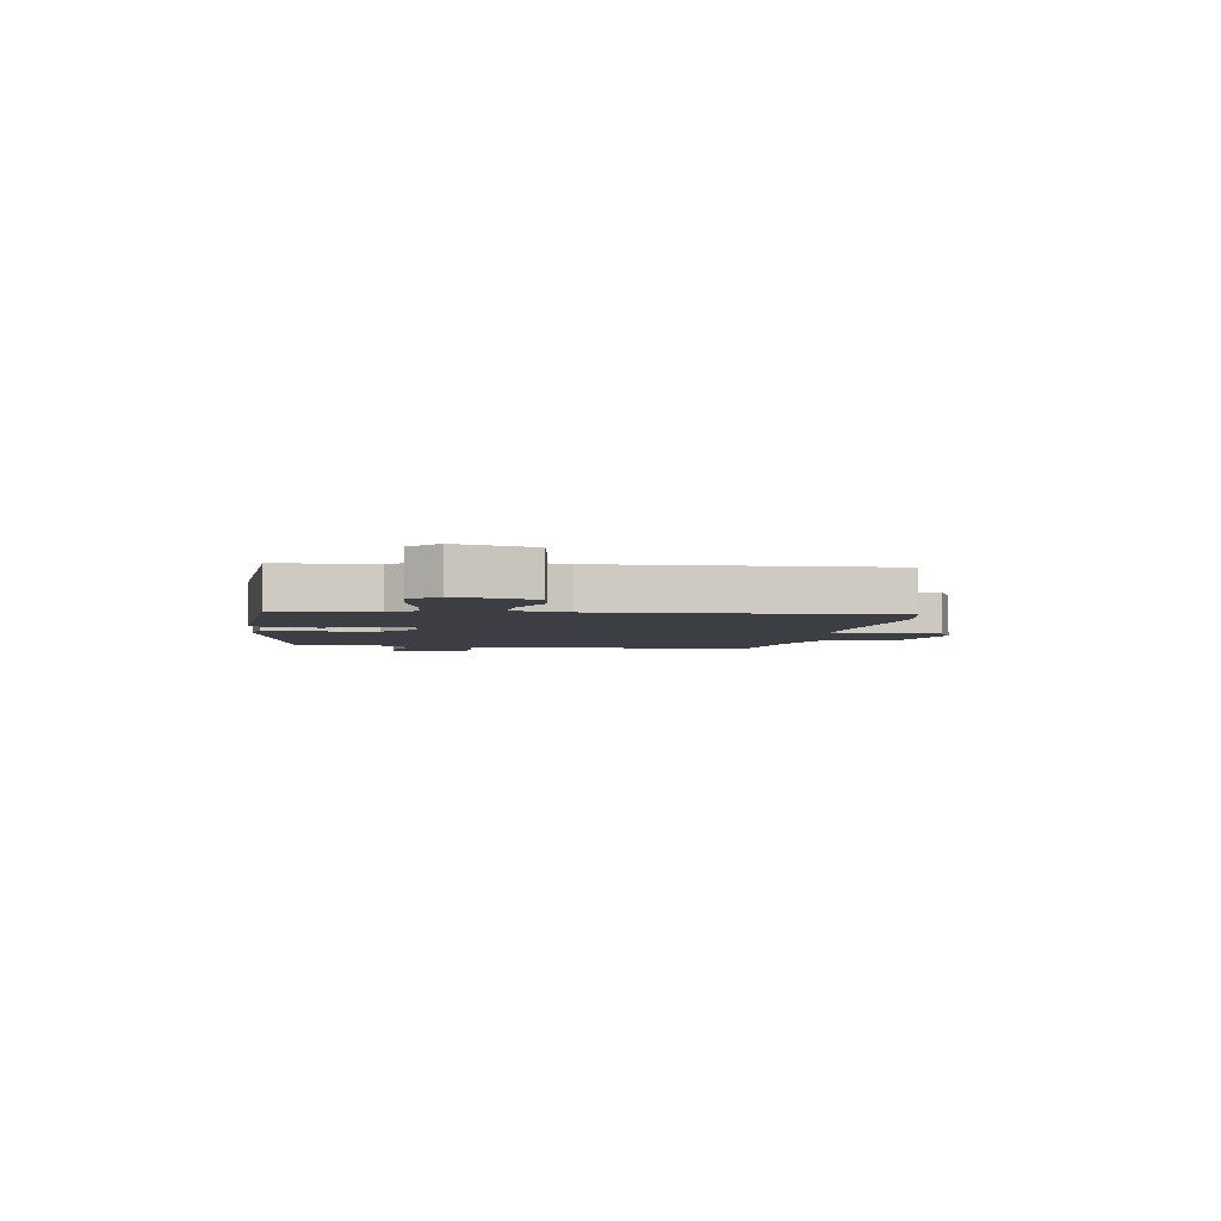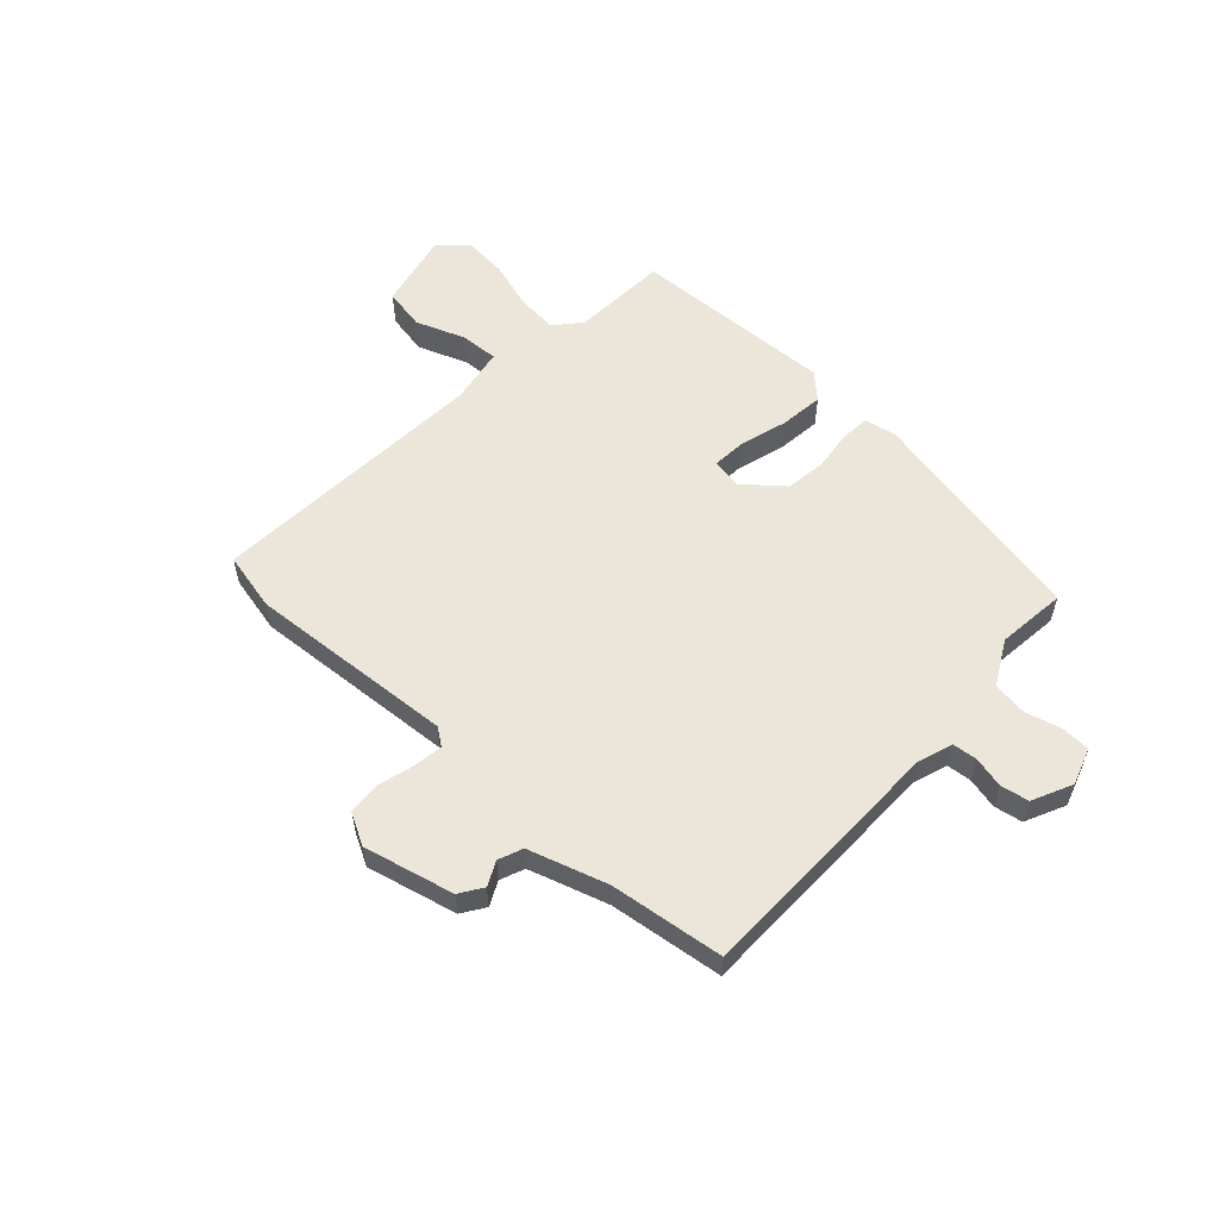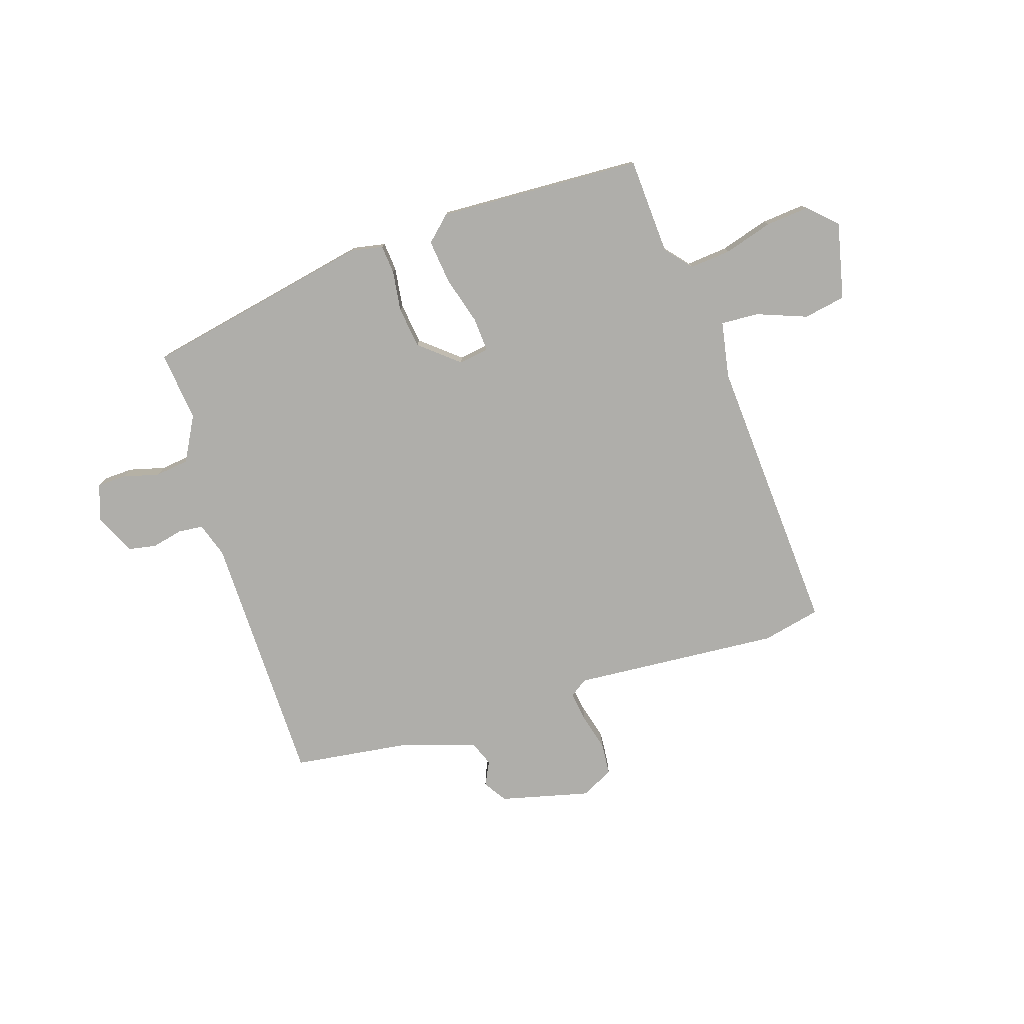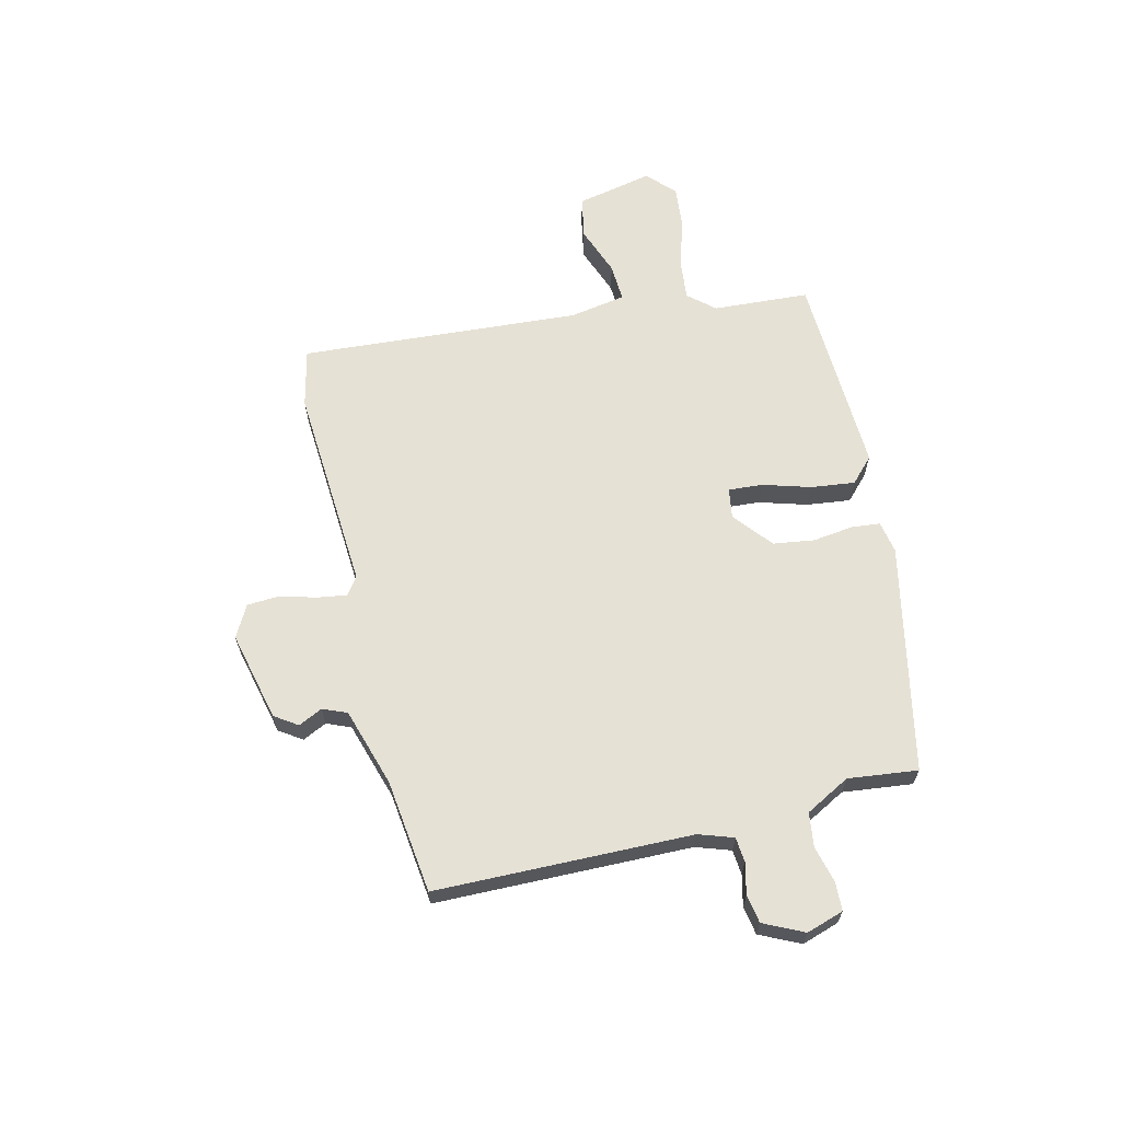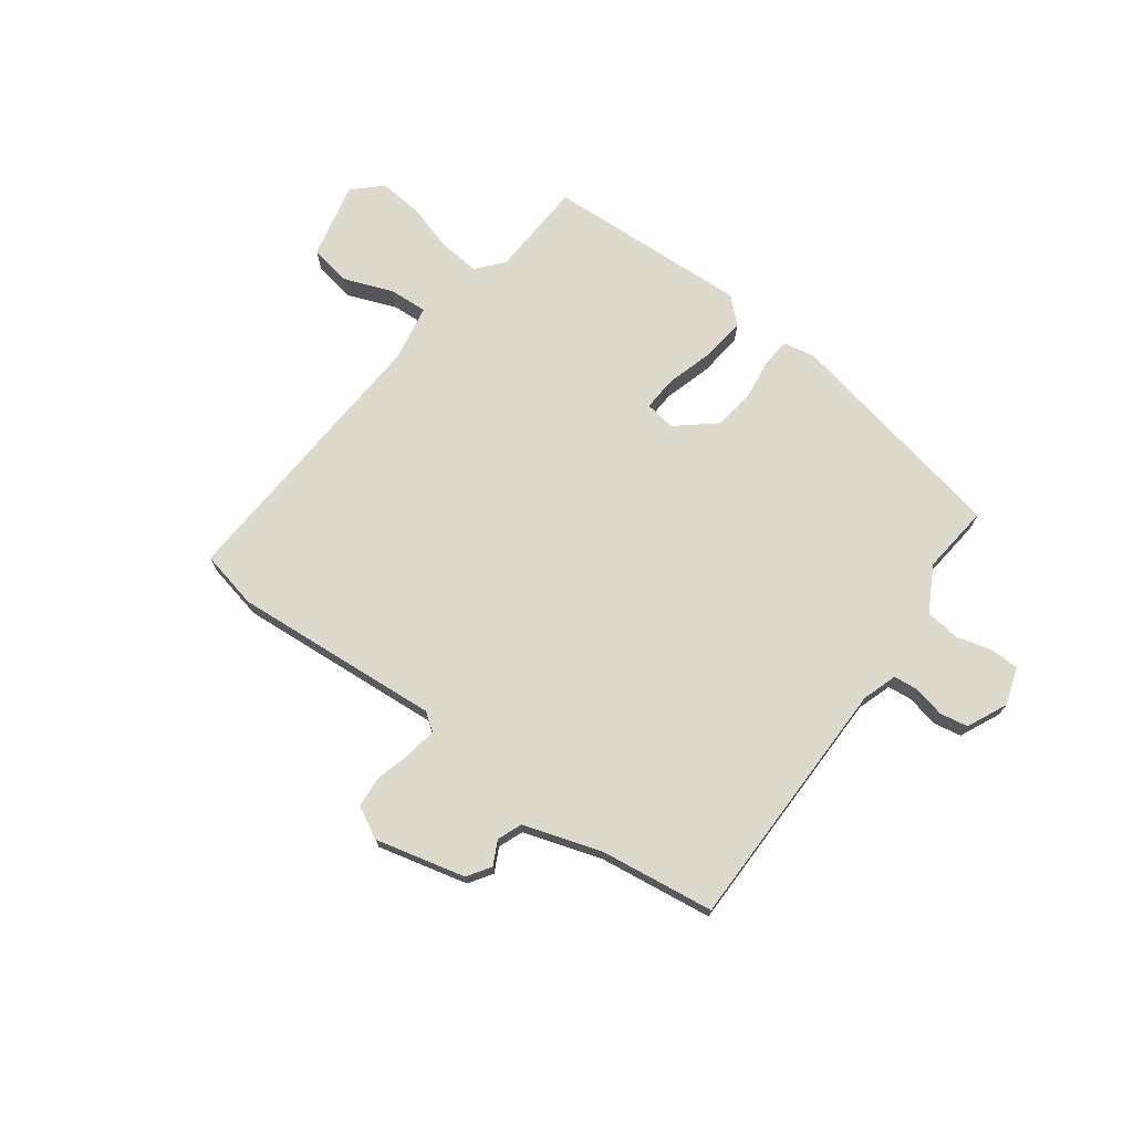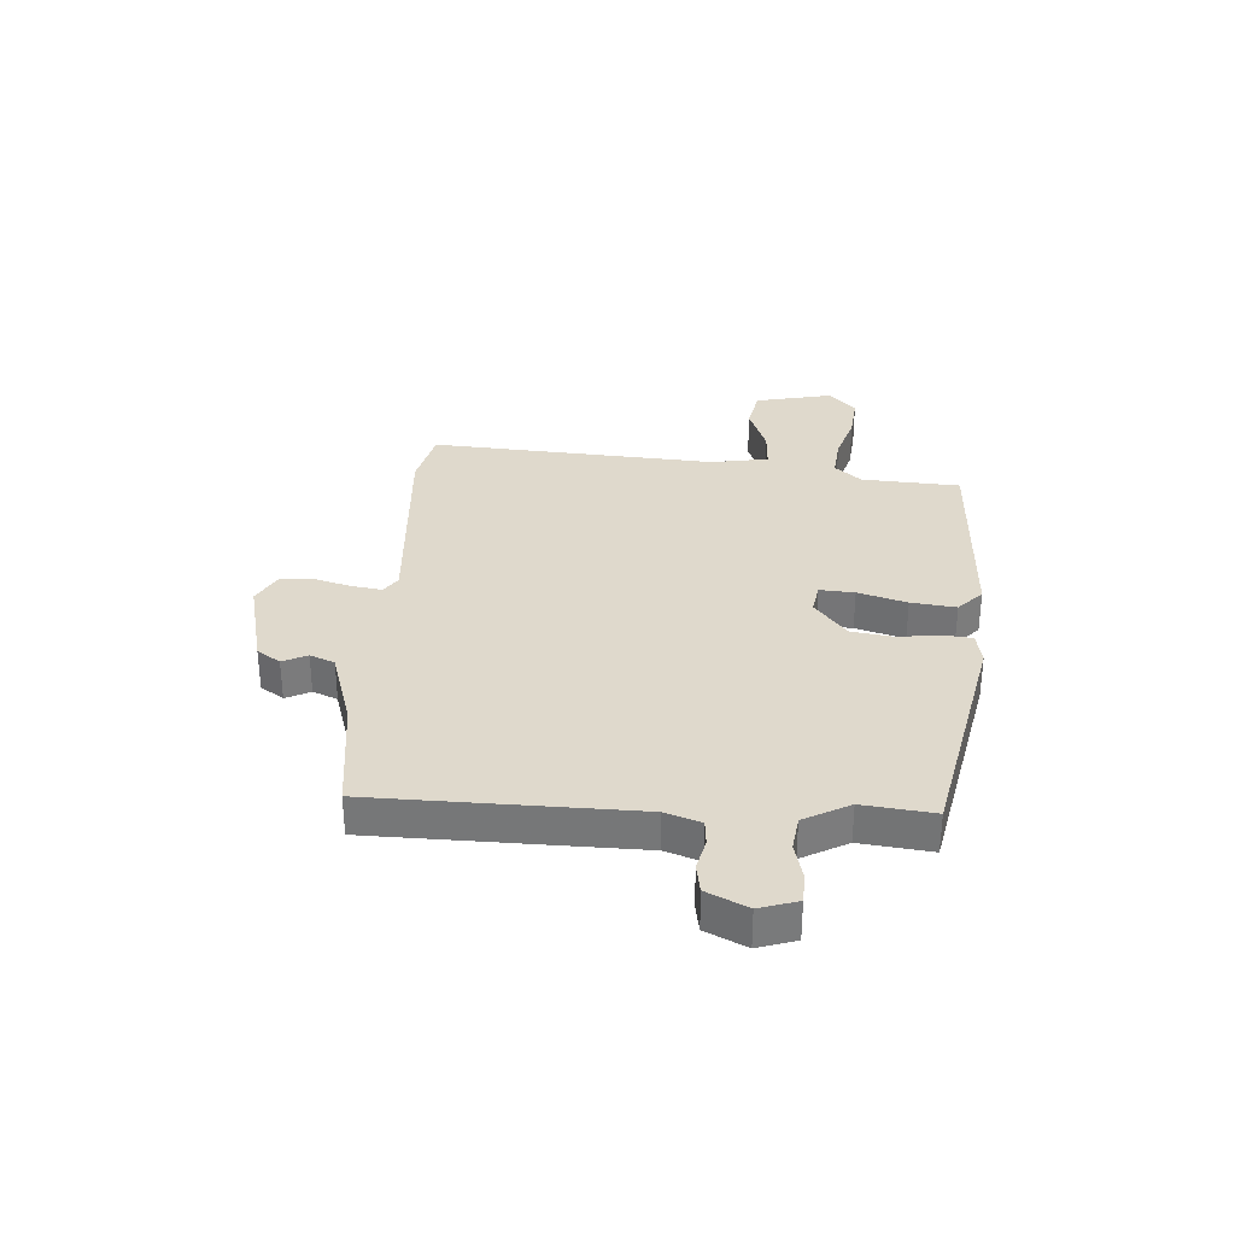
<metadata>
{"format":"obj","ext":"obj","renderer":"f3d","projection":"perspective","resolution":1024,"background":"white","views":[{"elev":-3.7,"azim":81.1,"up":"+Y"},{"elev":56.8,"azim":-136.4,"up":"+Y"},{"elev":-77.6,"azim":18.6,"up":"+Y"},{"elev":64.2,"azim":-102.3,"up":"+Y"},{"elev":72.0,"azim":-143.0,"up":"+Y"},{"elev":32.3,"azim":-85.1,"up":"+Y"}]}
</metadata>
<code>
v -0.48 0.07 0.409
v -0.066 0.07 0.487
v -0.008 0.07 0.475
v -0.004 0.07 0.423
v -0.015 0.07 0.35
v -0.006 0.07 0.275
v 0.063 0.07 0.216
v 0.118 0.07 0.224
v 0.115 0.07 0.286
v 0.091 0.07 0.373
v 0.083 0.07 0.453
v 0.128 0.07 0.494
v 0.497 0.07 0.472
v 0.504 0.07 0.297
v 0.544 0.07 0.249
v 0.619 0.07 0.255
v 0.706 0.07 0.28
v 0.785 0.07 0.286
v 0.834 0.07 0.238
v 0.801 0.07 0.1
v 0.725 0.07 0.087
v 0.636 0.07 0.122
v 0.567 0.07 0.127
v 0.547 0.07 0.025
v 0.571 0.07 -0.485
v 0.465 0.07 -0.507
v 0.089 0.07 -0.474
v 0.057 0.07 -0.496
v 0.064 0.07 -0.55
v 0.081 0.07 -0.616
v 0.076 0.07 -0.674
v 0.018 0.07 -0.704
v -0.144 0.07 -0.662
v -0.171 0.07 -0.62
v -0.149 0.07 -0.577
v -0.166 0.07 -0.533
v -0.307 0.07 -0.486
v -0.512 0.07 -0.456
v -0.51 0.07 0.007
v -0.53 0.07 0.07
v -0.575 0.07 0.075
v -0.631 0.07 0.063
v -0.682 0.07 0.073
v -0.715 0.07 0.146
v -0.692 0.07 0.213
v -0.64 0.07 0.214
v -0.575 0.07 0.196
v -0.513 0.07 0.203
v -0.468 0.07 0.283
v -0.48 0 0.409
v -0.066 0 0.487
v -0.008 0 0.475
v -0.004 0 0.423
v -0.015 0 0.35
v -0.006 0 0.275
v 0.063 0 0.216
v 0.118 0 0.224
v 0.115 0 0.286
v 0.091 0 0.373
v 0.083 0 0.453
v 0.128 0 0.494
v 0.497 0 0.472
v 0.504 0 0.297
v 0.544 0 0.249
v 0.619 0 0.255
v 0.706 0 0.28
v 0.785 0 0.286
v 0.834 0 0.238
v 0.801 0 0.1
v 0.725 0 0.087
v 0.636 0 0.122
v 0.567 0 0.127
v 0.547 0 0.025
v 0.571 0 -0.485
v 0.465 0 -0.507
v 0.089 0 -0.474
v 0.057 0 -0.496
v 0.064 0 -0.55
v 0.081 0 -0.616
v 0.076 0 -0.674
v 0.018 0 -0.704
v -0.144 0 -0.662
v -0.171 0 -0.62
v -0.149 0 -0.577
v -0.166 0 -0.533
v -0.307 0 -0.486
v -0.512 0 -0.456
v -0.51 0 0.007
v -0.53 0 0.07
v -0.575 0 0.075
v -0.631 0 0.063
v -0.682 0 0.073
v -0.715 0 0.146
v -0.692 0 0.213
v -0.64 0 0.214
v -0.575 0 0.196
v -0.513 0 0.203
v -0.468 0 0.283
f 44 45 46 47
f 44 47 48
f 41 42 43 44
f 40 41 44 48
f 39 40 48 49
f 37 38 39 49
f 32 33 34 35
f 32 35 36
f 29 30 31 32
f 28 29 32 36
f 27 28 36 37
f 24 25 26 27
f 23 24 27 37
f 19 20 21 22
f 19 22 23
f 16 17 18 19
f 15 16 19 23
f 14 15 23 37
f 9 10 11 12
f 8 9 12 13
f 2 3 4 5
f 2 5 6
f 1 2 6
f 49 1 6 7
f 8 13 14 37
f 7 8 37
f 7 37 49
f 96 95 94 93
f 97 96 93
f 93 92 91 90
f 97 93 90 89
f 98 97 89 88
f 98 88 87 86
f 84 83 82 81
f 85 84 81
f 81 80 79 78
f 85 81 78 77
f 86 85 77 76
f 76 75 74 73
f 86 76 73 72
f 71 70 69 68
f 72 71 68
f 68 67 66 65
f 72 68 65 64
f 86 72 64 63
f 61 60 59 58
f 62 61 58 57
f 54 53 52 51
f 55 54 51
f 55 51 50
f 56 55 50 98
f 86 63 62 57
f 86 57 56
f 98 86 56
f 1 50 51 2
f 2 51 52 3
f 3 52 53 4
f 4 53 54 5
f 5 54 55 6
f 6 55 56 7
f 7 56 57 8
f 8 57 58 9
f 9 58 59 10
f 10 59 60 11
f 11 60 61 12
f 12 61 62 13
f 13 62 63 14
f 14 63 64 15
f 15 64 65 16
f 16 65 66 17
f 17 66 67 18
f 18 67 68 19
f 19 68 69 20
f 20 69 70 21
f 21 70 71 22
f 22 71 72 23
f 23 72 73 24
f 24 73 74 25
f 25 74 75 26
f 26 75 76 27
f 27 76 77 28
f 28 77 78 29
f 29 78 79 30
f 30 79 80 31
f 31 80 81 32
f 32 81 82 33
f 33 82 83 34
f 34 83 84 35
f 35 84 85 36
f 36 85 86 37
f 37 86 87 38
f 38 87 88 39
f 39 88 89 40
f 40 89 90 41
f 41 90 91 42
f 42 91 92 43
f 43 92 93 44
f 44 93 94 45
f 45 94 95 46
f 46 95 96 47
f 47 96 97 48
f 48 97 98 49
f 49 98 50 1

</code>
